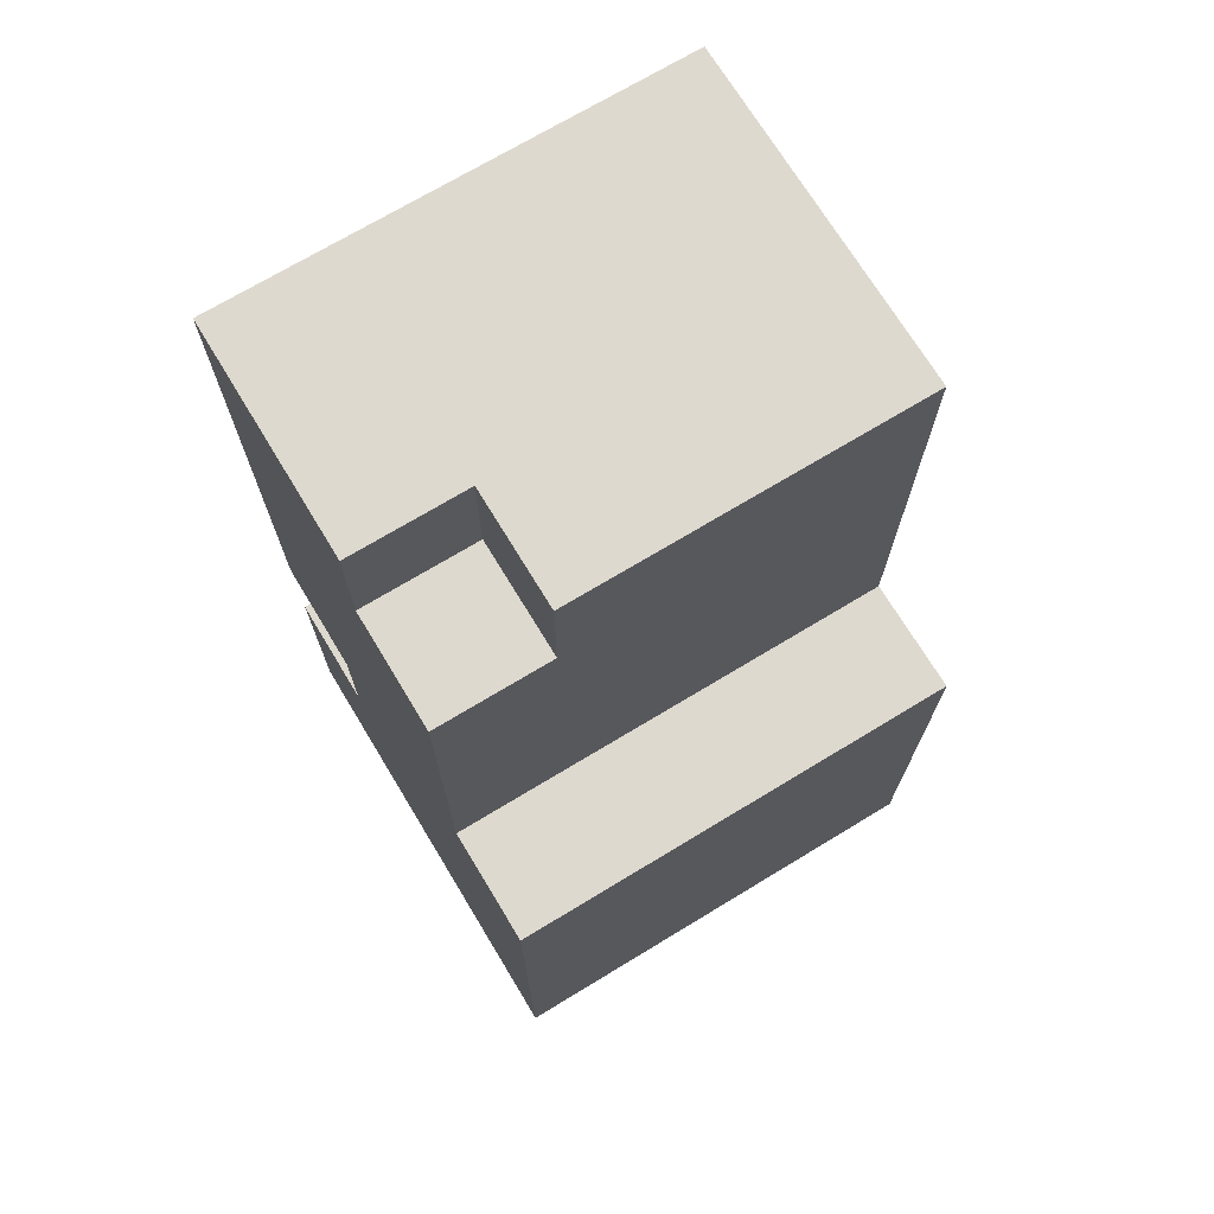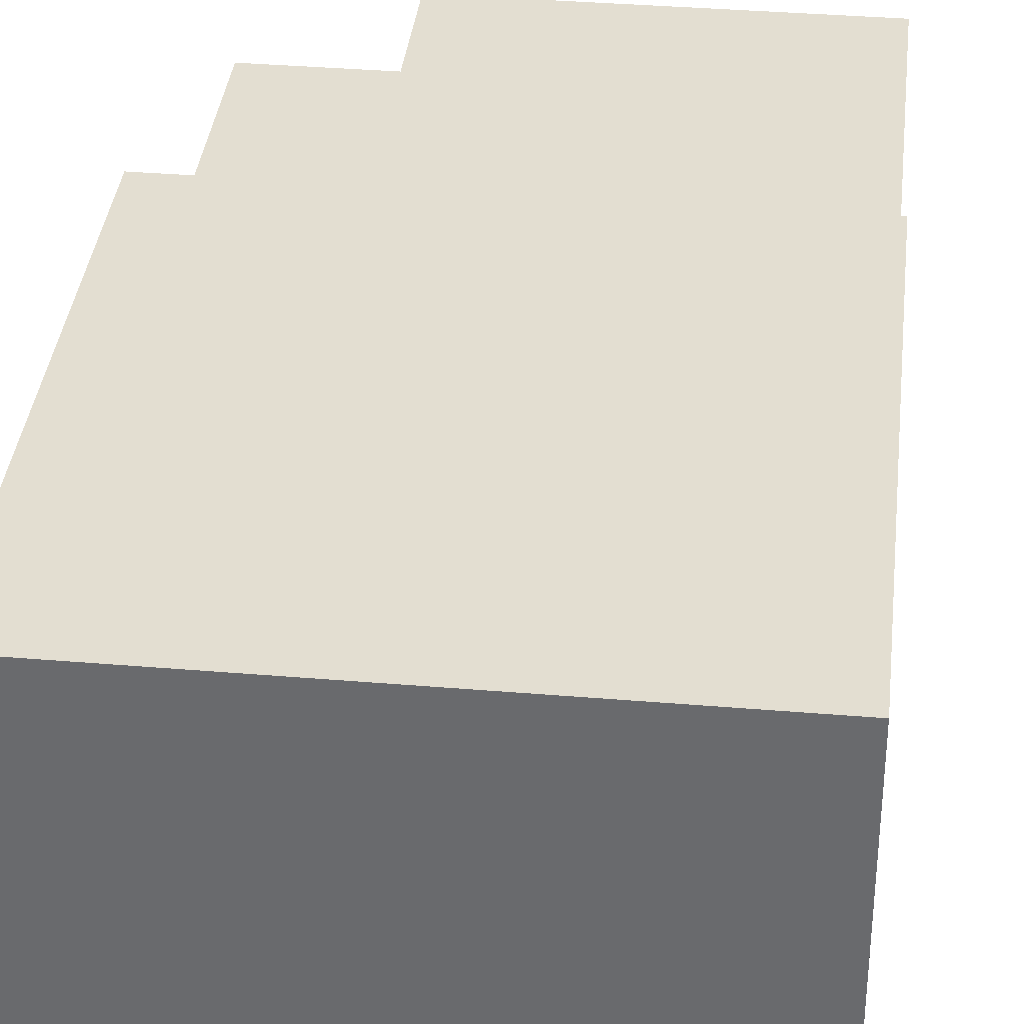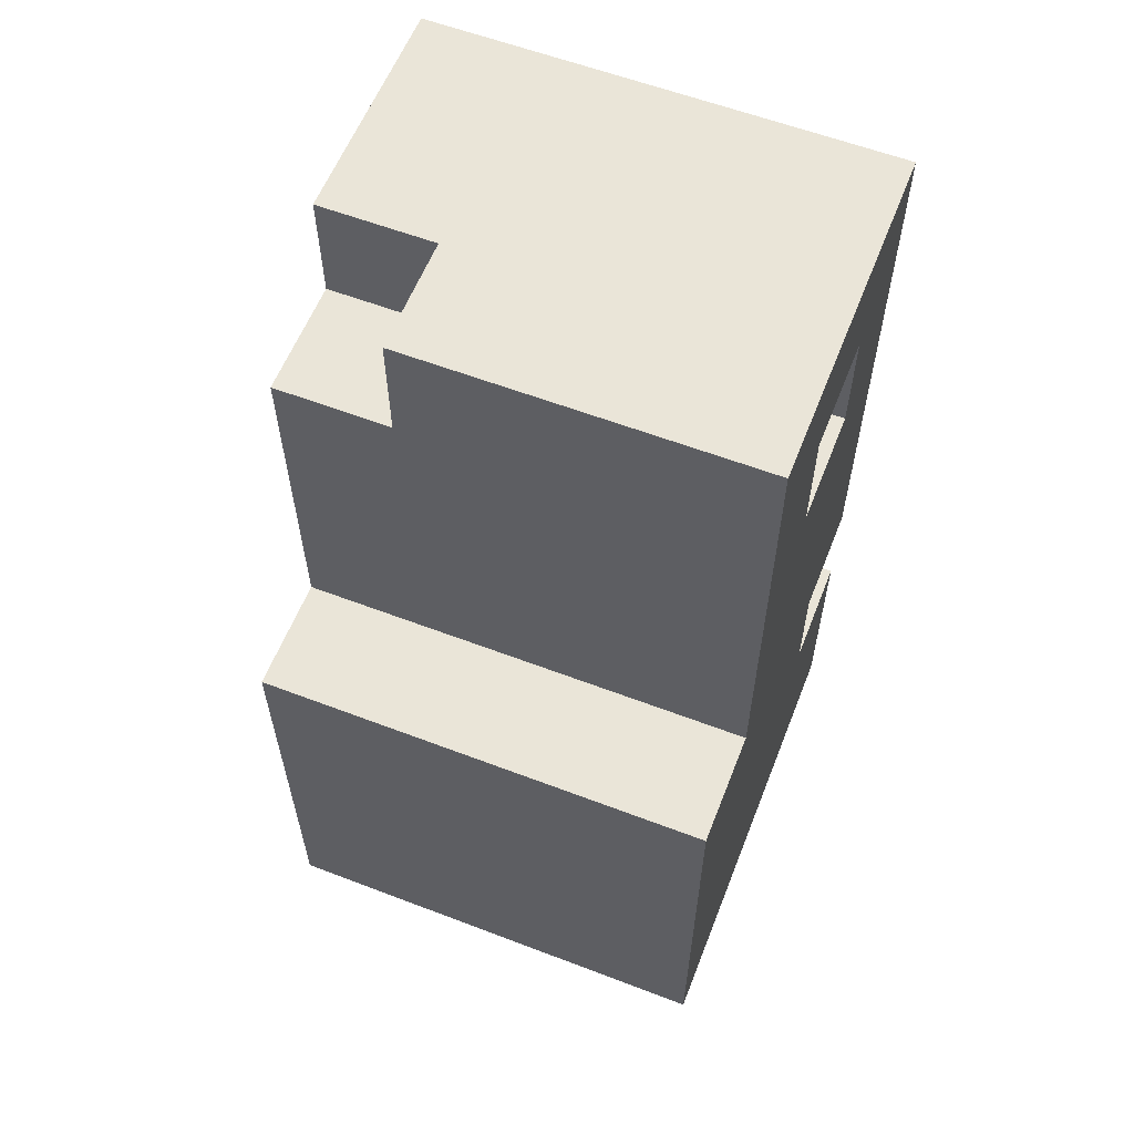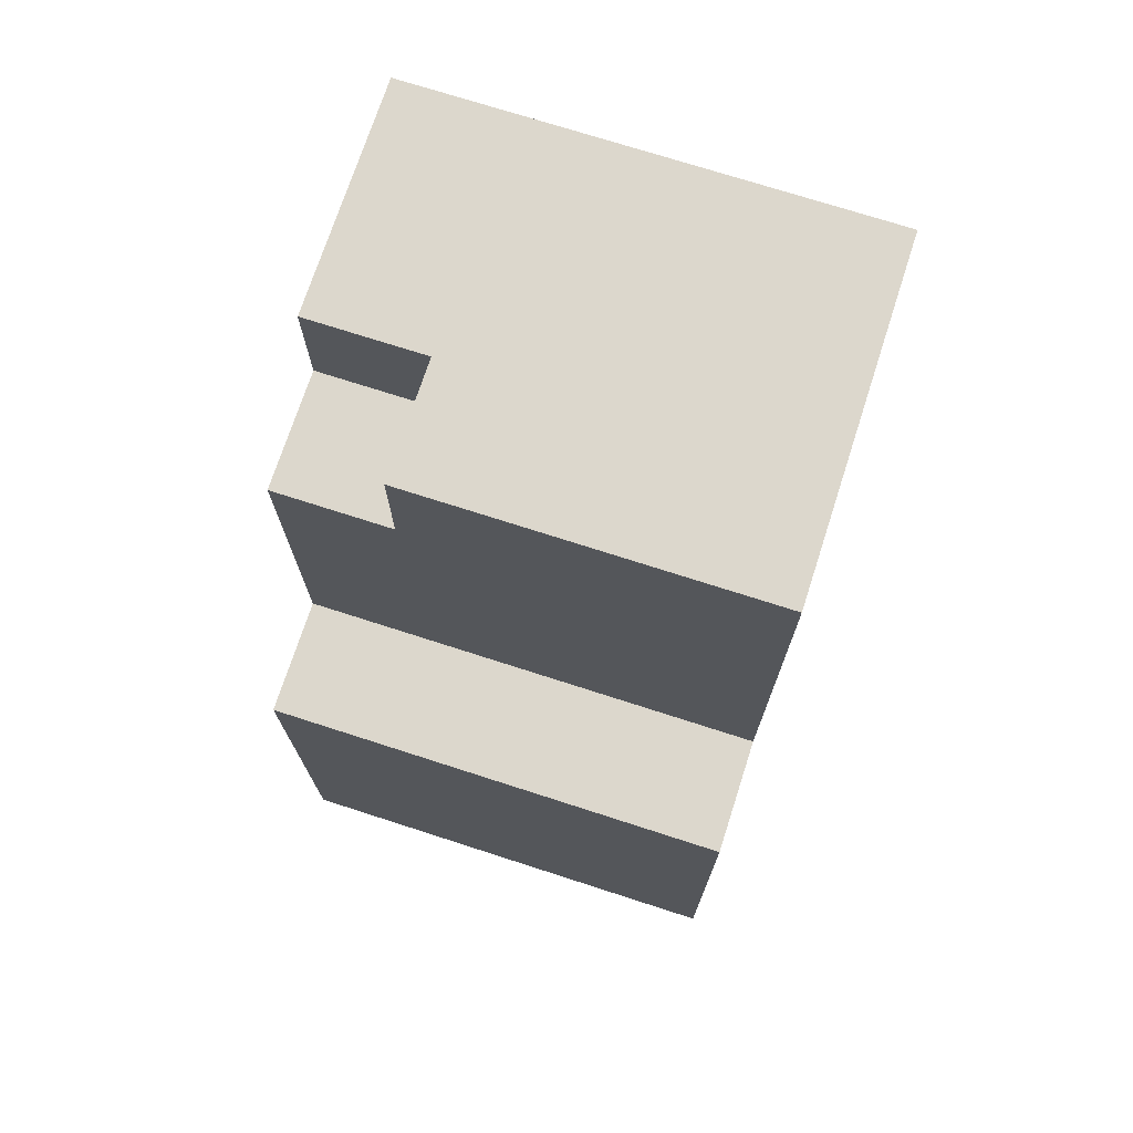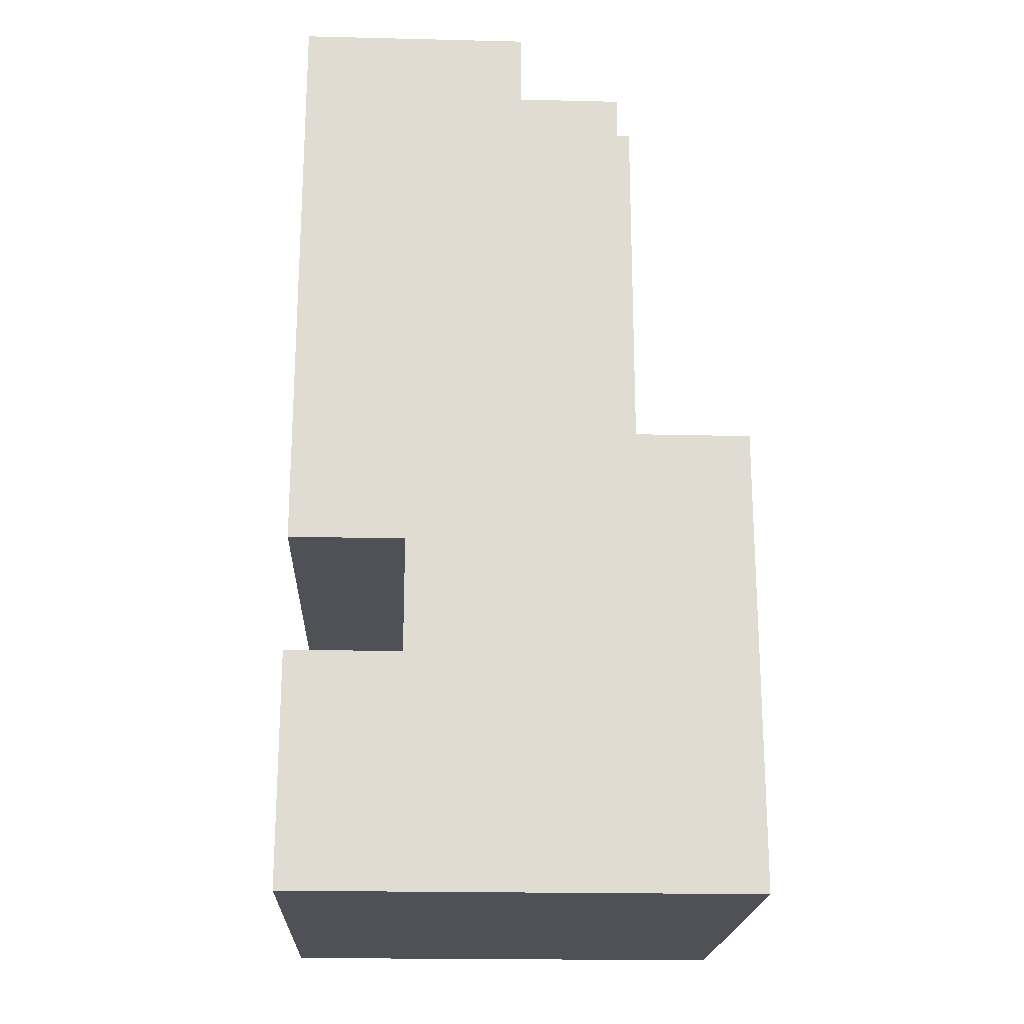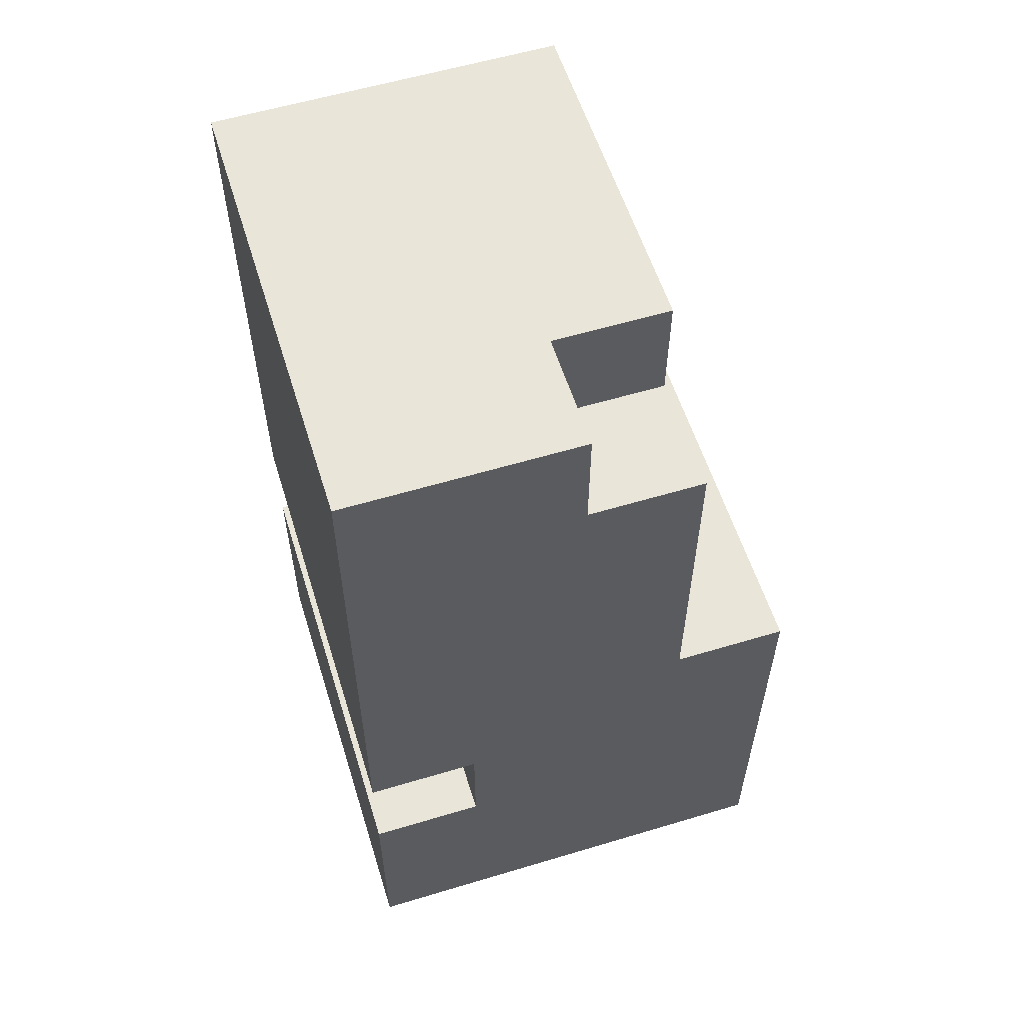
<metadata>
{"format":"obj","ext":"obj","renderer":"f3d","projection":"perspective","resolution":1024,"background":"white","views":[{"elev":71.4,"azim":148.8,"up":"+Z"},{"elev":36.0,"azim":-173.7,"up":"+Y"},{"elev":59.5,"azim":-158.6,"up":"+Z"},{"elev":72.8,"azim":-162.1,"up":"+Z"},{"elev":-20.4,"azim":87.5,"up":"+Z"},{"elev":57.9,"azim":72.7,"up":"+Z"}]}
</metadata>
<code>
g Woodcutter Foot left
v -2 0 4
v -2 0 -1
v -2 0 -2
v -2 0 -4
v -2 1 4
v -2 1 3
v -2 1 2
v -2 1 -1
v -2 1 -2
v -2 1 -4
v -2 2 3
v -2 2 2
v -2 3 4
v -2 3 -0
v -2 4 -0
v -2 4 -4
v -1 1 3
v -1 1 2
v -1 2 3
v -1 2 2
v 1 2 4
v 1 2 3
v 1 3 4
v 1 3 3
v 2 0 4
v 2 0 -1
v 2 0 -2
v 2 0 -4
v 2 1 4
v 2 1 -1
v 2 1 -2
v 2 1 -4
v 2 2 4
v 2 2 3
v 2 3 3
v 2 3 -0
v 2 4 -0
v 2 4 -4
v -2 0 4
v -2 1 4
v -2 3 4
v 1 2 4
v 1 3 4
v 2 0 4
v 2 1 4
v 2 2 4
v 1 2 3
v 1 3 3
v 2 2 3
v 2 3 3
v -2 1 2
v -2 2 2
v -1 1 2
v -1 2 2
v -2 3 -0
v -2 4 -0
v 2 3 -0
v 2 4 -0
v -2 0 -2
v -2 1 -2
v -1 0 -2
v -1 1 -2
v 1 0 -2
v 1 1 -2
v 2 0 -2
v 2 1 -2
v -2 1 3
v -2 2 3
v -1 1 3
v -1 2 3
v -2 0 -1
v -2 1 -1
v -1 0 -1
v -1 1 -1
v 1 0 -1
v 1 1 -1
v 2 0 -1
v 2 1 -1
v -2 0 -4
v -2 1 -4
v -2 4 -4
v 2 0 -4
v 2 1 -4
v 2 4 -4
v -2 0 4
v 2 0 4
v -1 0 3
v 1 0 3
v -2 0 -1
v -1 0 -1
v 1 0 -1
v 2 0 -1
v -2 0 -2
v -1 0 -2
v 1 0 -2
v 2 0 -2
v -1 0 -3
v 1 0 -3
v -2 0 -4
v 2 0 -4
v -2 1 -1
v -1 1 -1
v 1 1 -1
v 2 1 -1
v -2 1 -2
v -1 1 -2
v 1 1 -2
v 2 1 -2
v -2 2 3
v -1 2 3
v -2 2 2
v -1 2 2
v -2 1 3
v -1 1 3
v -2 1 2
v -1 1 2
v 1 2 4
v 2 2 4
v 1 2 3
v 2 2 3
v -2 3 4
v 1 3 4
v 1 3 3
v 2 3 3
v -2 3 -0
v 2 3 -0
v -2 4 -0
v 2 4 -0
v -2 4 -4
v 2 4 -4
f 5 2 1
f 6 2 5
f 7 2 6
f 8 2 7
f 9 4 3
f 10 4 9
f 11 6 5
f 12 8 7
f 12 10 9
f 12 9 8
f 13 11 5
f 13 12 11
f 14 10 12
f 14 12 13
f 15 10 14
f 16 10 15
f 19 18 17
f 20 18 19
f 21 22 23
f 23 22 24
f 25 26 29
f 29 26 30
f 27 28 31
f 31 28 32
f 29 30 33
f 30 31 33
f 31 32 33
f 33 32 34
f 34 32 35
f 35 32 36
f 36 32 37
f 37 32 38
f 42 41 40
f 43 41 42
f 44 40 39
f 45 42 40
f 45 40 44
f 46 42 45
f 49 48 47
f 50 48 49
f 53 52 51
f 54 52 53
f 57 56 55
f 58 56 57
f 61 60 59
f 62 60 61
f 63 62 61
f 64 62 63
f 65 64 63
f 66 64 65
f 67 68 69
f 69 68 70
f 71 72 73
f 73 72 74
f 73 74 75
f 75 74 76
f 75 76 77
f 77 76 78
f 79 80 82
f 80 81 83
f 82 80 83
f 83 81 84
f 87 86 85
f 88 86 87
f 89 87 85
f 90 88 87
f 90 87 89
f 91 86 88
f 91 88 90
f 92 86 91
f 97 94 93
f 97 95 94
f 98 96 95
f 98 95 97
f 99 97 93
f 99 98 97
f 100 96 98
f 100 98 99
f 105 102 101
f 105 104 103
f 105 103 102
f 106 104 105
f 107 104 106
f 108 104 107
f 111 110 109
f 112 110 111
f 113 114 115
f 115 114 116
f 117 118 119
f 119 118 120
f 121 122 123
f 121 123 125
f 123 124 125
f 125 124 126
f 127 128 129
f 129 128 130

</code>
